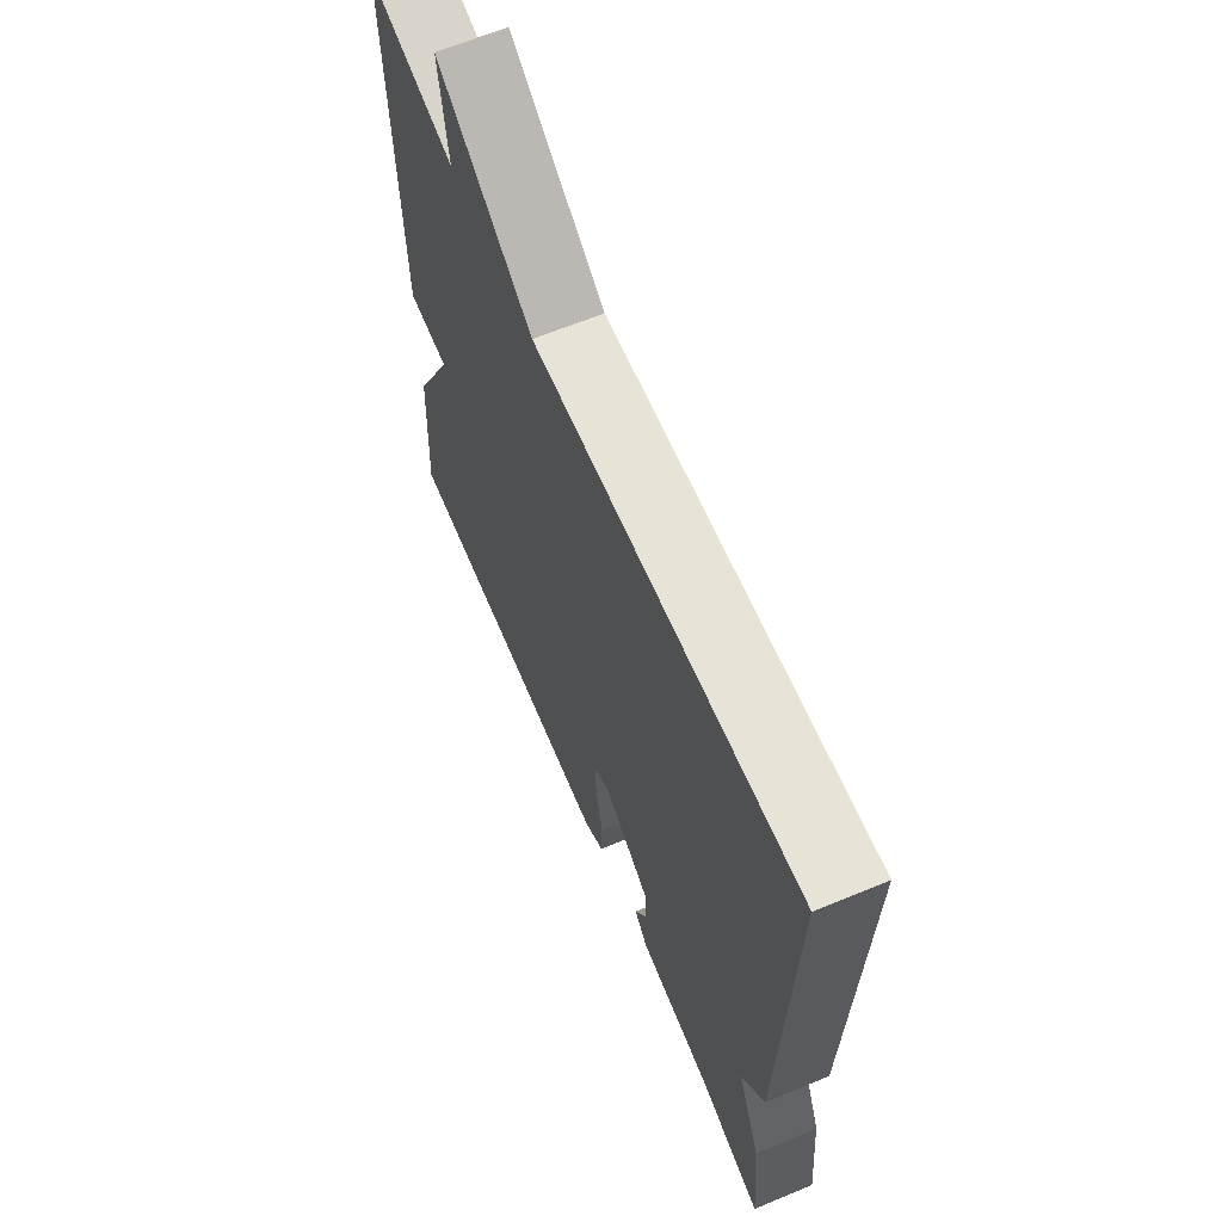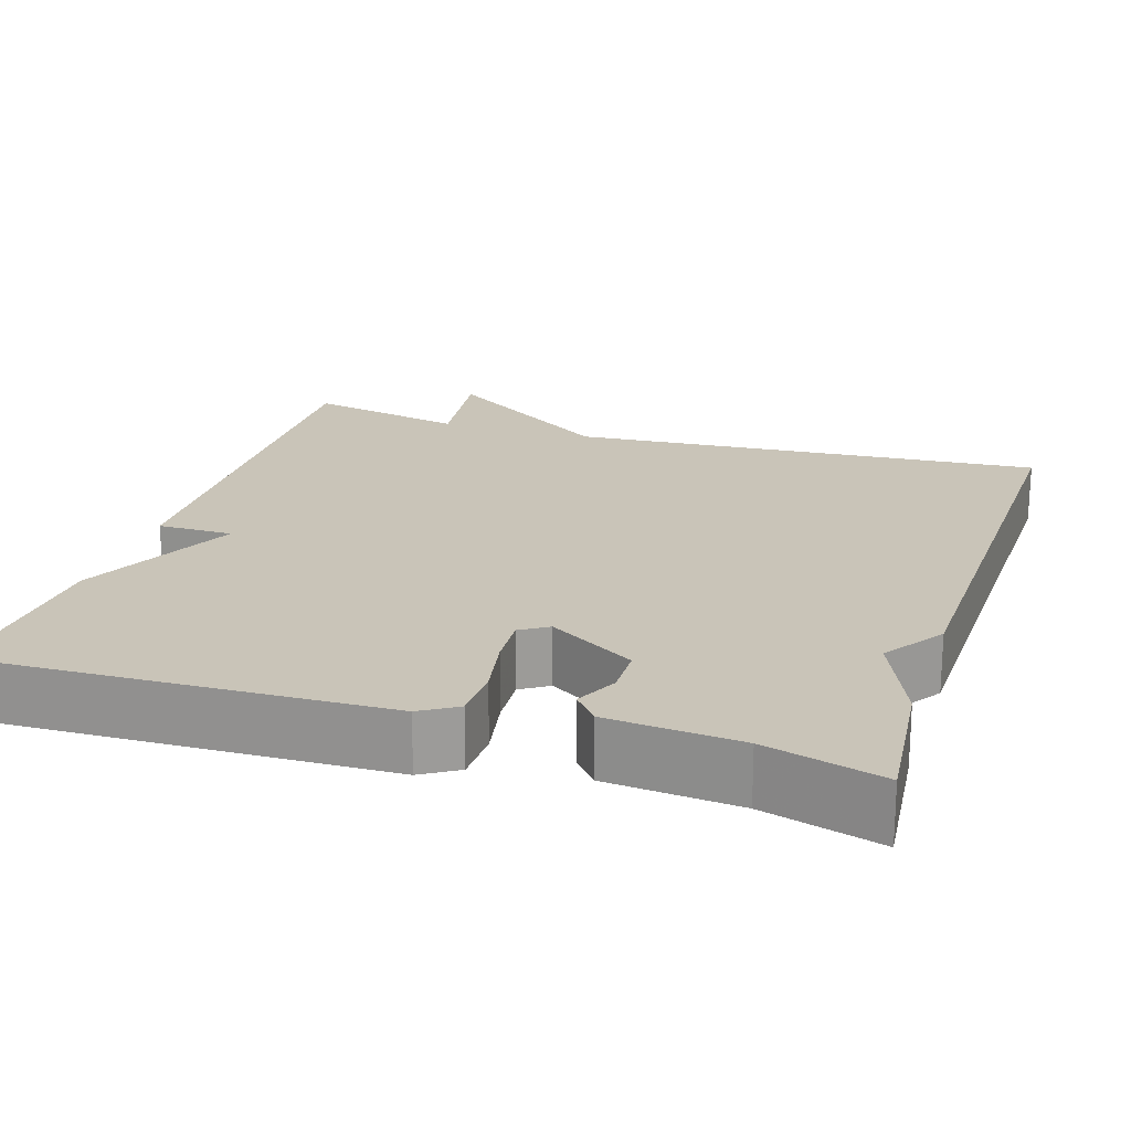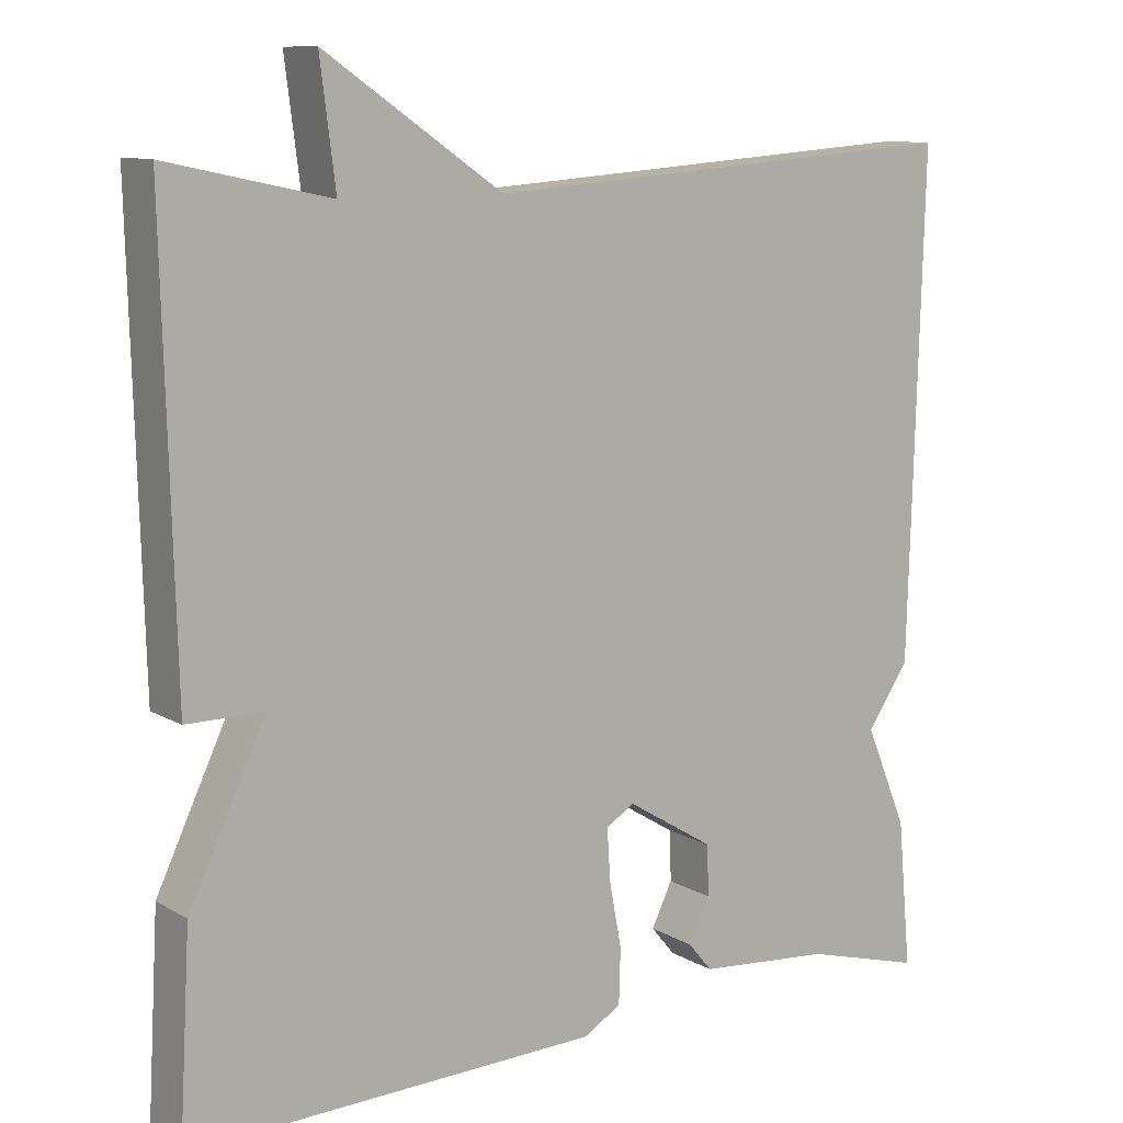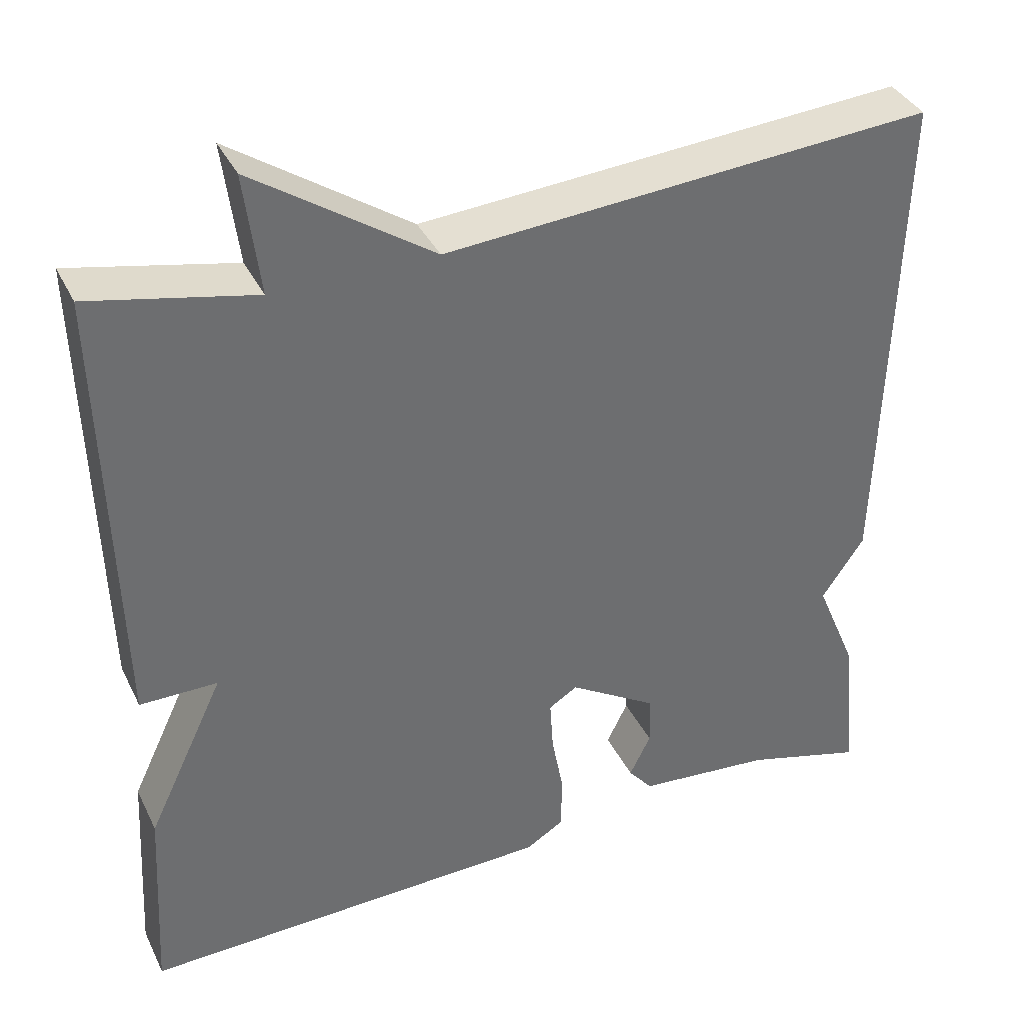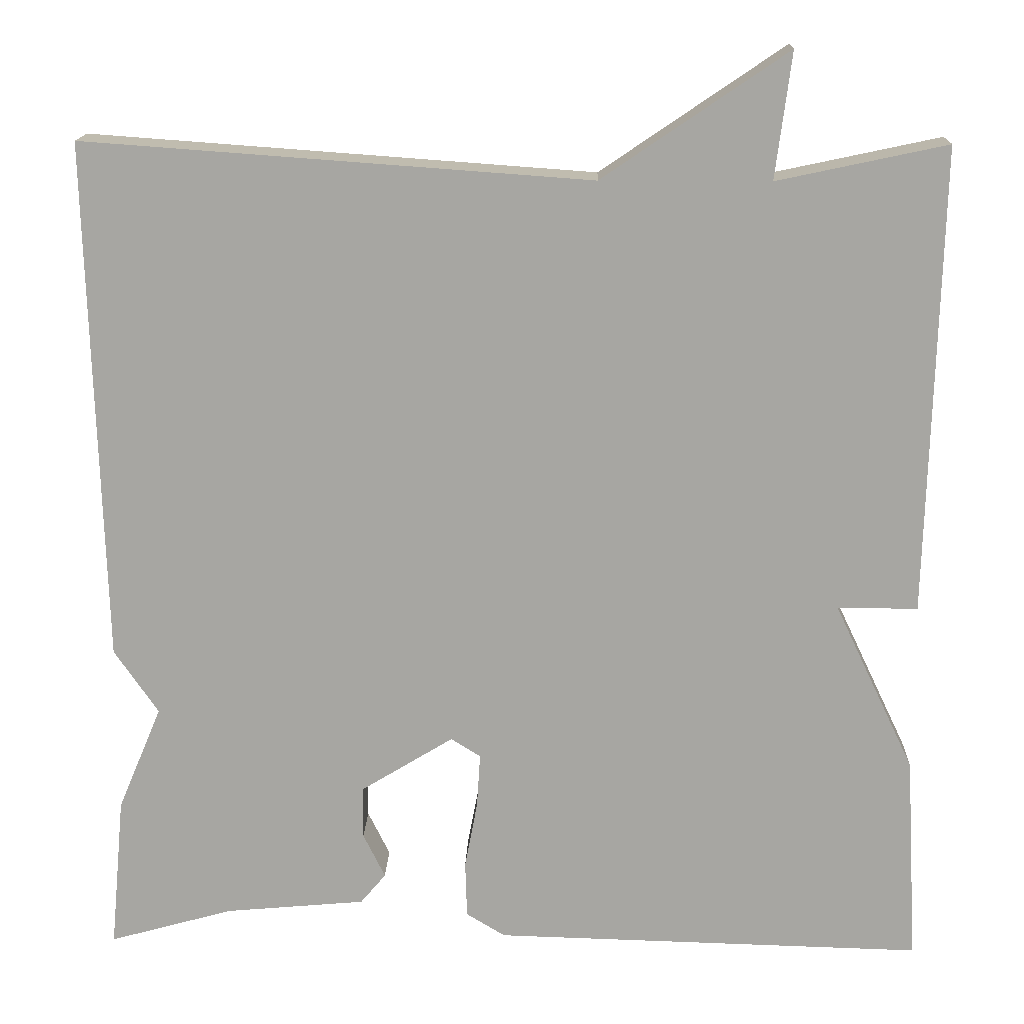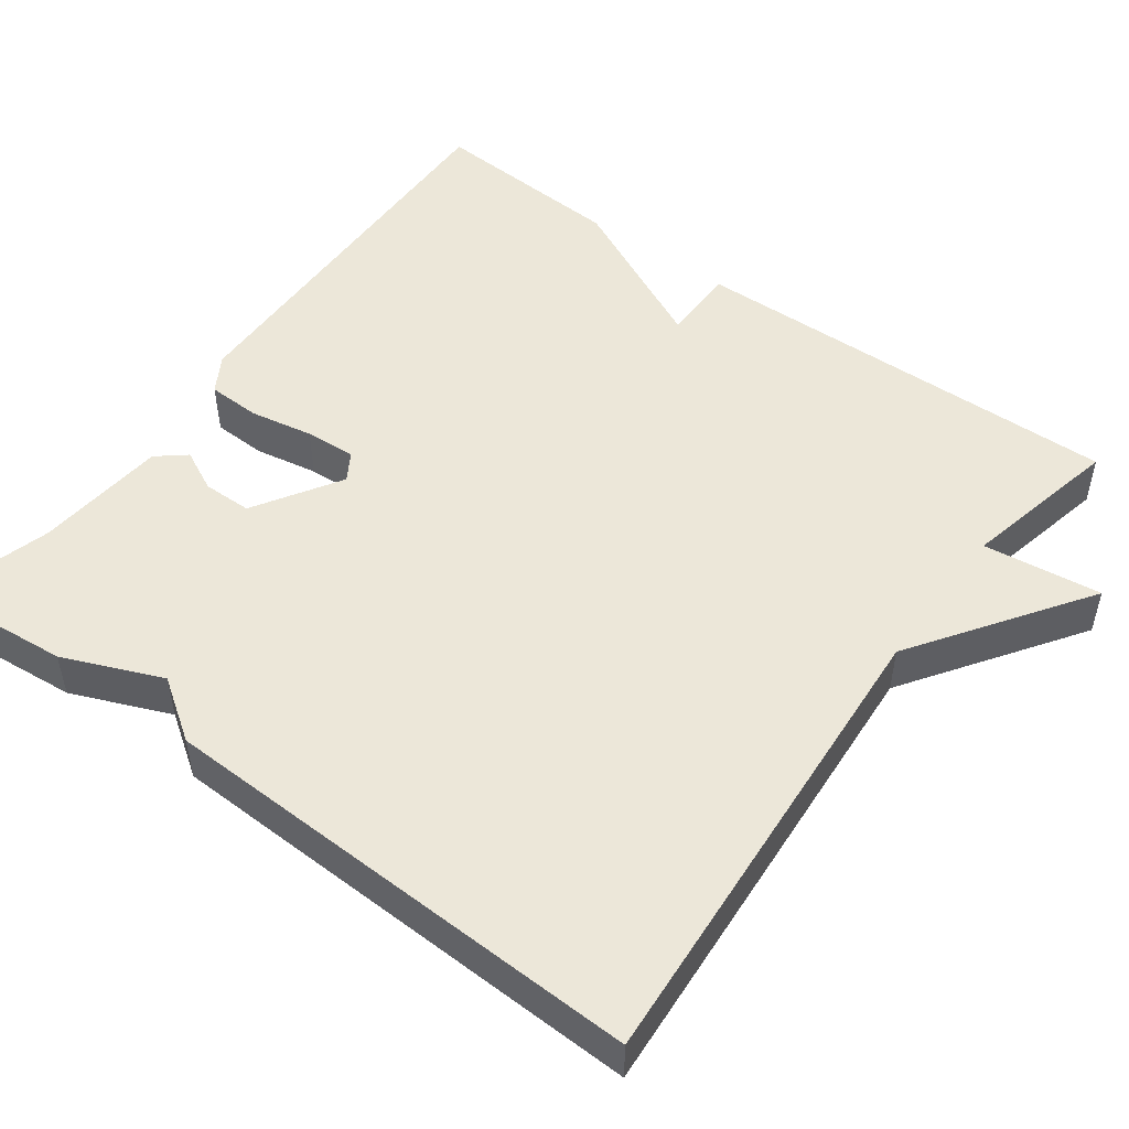
<metadata>
{"format":"obj","ext":"obj","renderer":"f3d","projection":"perspective","resolution":1024,"background":"white","views":[{"elev":64.8,"azim":-112.6,"up":"+Z"},{"elev":20.2,"azim":-162.5,"up":"+Y"},{"elev":10.6,"azim":144.4,"up":"+Z"},{"elev":37.4,"azim":156.2,"up":"+Z"},{"elev":15.7,"azim":1.8,"up":"+Z"},{"elev":50.1,"azim":-53.5,"up":"+Y"}]}
</metadata>
<code>
v -0.5 0.07 0.5
v 0.099 0.07 0.457
v 0.318 0.07 0.606
v 0.299 0.07 0.457
v 0.5 0.07 0.5
v 0.486 0.07 -0.053
v 0.391 0.07 -0.053
v 0.486 0.07 -0.253
v 0.5 0.07 -0.5
v -0.009 0.07 -0.487
v -0.055 0.07 -0.459
v -0.057 0.07 -0.392
v -0.042 0.07 -0.312
v -0.038 0.07 -0.248
v -0.073 0.07 -0.226
v -0.182 0.07 -0.293
v -0.183 0.07 -0.355
v -0.157 0.07 -0.408
v -0.187 0.07 -0.444
v -0.353 0.07 -0.459
v -0.5 0.07 -0.5
v -0.483 0.07 -0.318
v -0.431 0.07 -0.194
v -0.483 0.07 -0.118
v -0.5 0 0.5
v 0.099 0 0.457
v 0.318 0 0.606
v 0.299 0 0.457
v 0.5 0 0.5
v 0.486 0 -0.053
v 0.391 0 -0.053
v 0.486 0 -0.253
v 0.5 0 -0.5
v -0.009 0 -0.487
v -0.055 0 -0.459
v -0.057 0 -0.392
v -0.042 0 -0.312
v -0.038 0 -0.248
v -0.073 0 -0.226
v -0.182 0 -0.293
v -0.183 0 -0.355
v -0.157 0 -0.408
v -0.187 0 -0.444
v -0.353 0 -0.459
v -0.5 0 -0.5
v -0.483 0 -0.318
v -0.431 0 -0.194
v -0.483 0 -0.118
f 23 24 1 2
f 2 3 4
f 23 2 4
f 22 23 4
f 21 22 4
f 20 21 4
f 17 18 19 20
f 16 17 20
f 16 20 4 5
f 15 16 5
f 14 15 5
f 13 14 5
f 11 12 13
f 10 11 13
f 9 10 13
f 8 9 13
f 7 8 13
f 7 13 5
f 5 6 7
f 26 25 48 47
f 28 27 26
f 28 26 47
f 28 47 46
f 28 46 45
f 28 45 44
f 44 43 42 41
f 44 41 40
f 29 28 44 40
f 29 40 39
f 29 39 38
f 29 38 37
f 37 36 35
f 37 35 34
f 37 34 33
f 37 33 32
f 37 32 31
f 29 37 31
f 31 30 29
f 1 25 26 2
f 2 26 27 3
f 3 27 28 4
f 4 28 29 5
f 5 29 30 6
f 6 30 31 7
f 7 31 32 8
f 8 32 33 9
f 9 33 34 10
f 10 34 35 11
f 11 35 36 12
f 12 36 37 13
f 13 37 38 14
f 14 38 39 15
f 15 39 40 16
f 16 40 41 17
f 17 41 42 18
f 18 42 43 19
f 19 43 44 20
f 20 44 45 21
f 21 45 46 22
f 22 46 47 23
f 23 47 48 24
f 24 48 25 1

</code>
